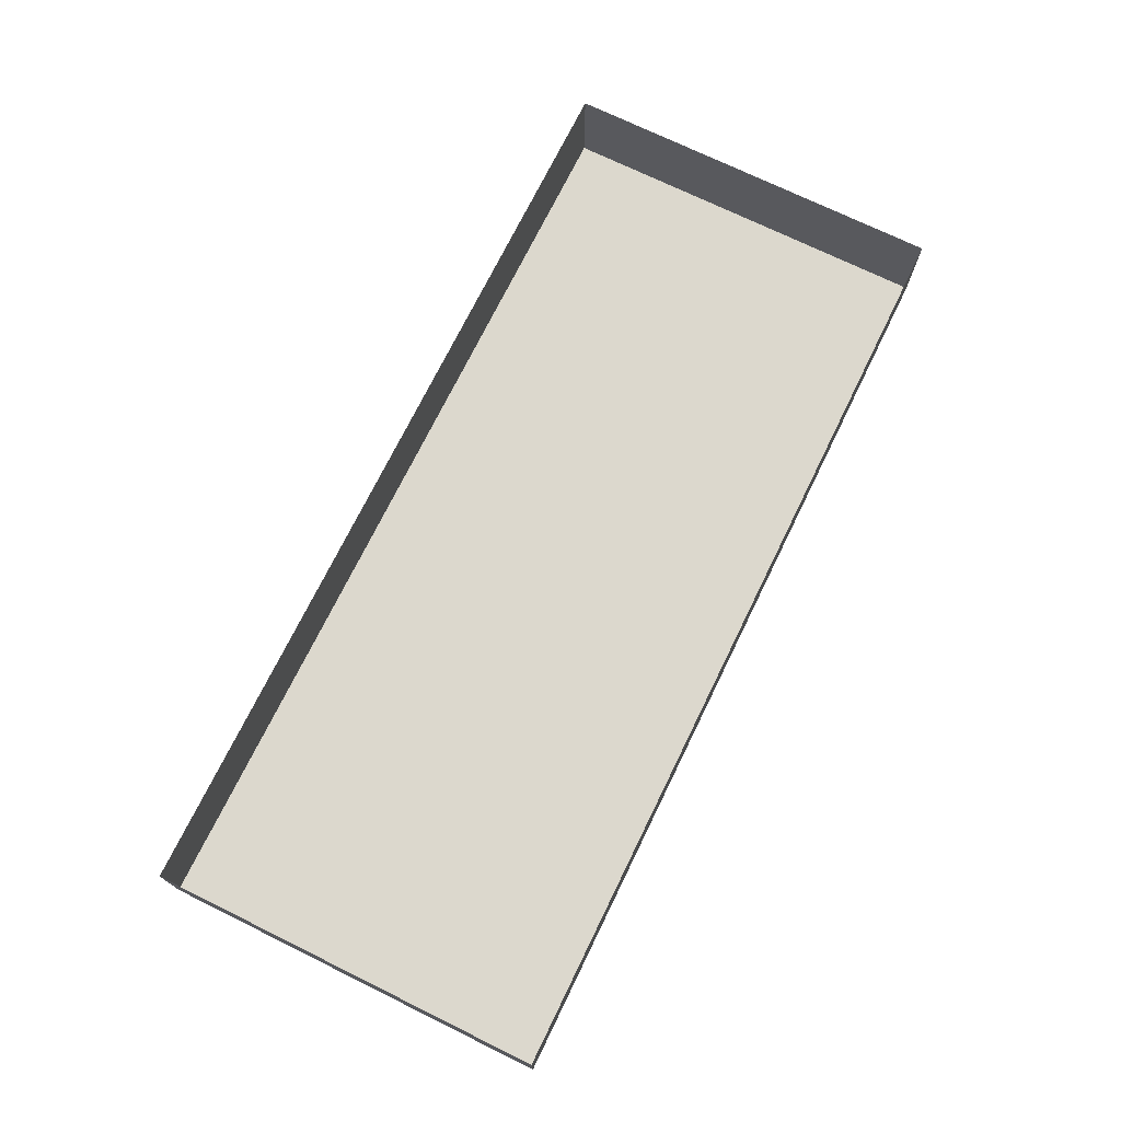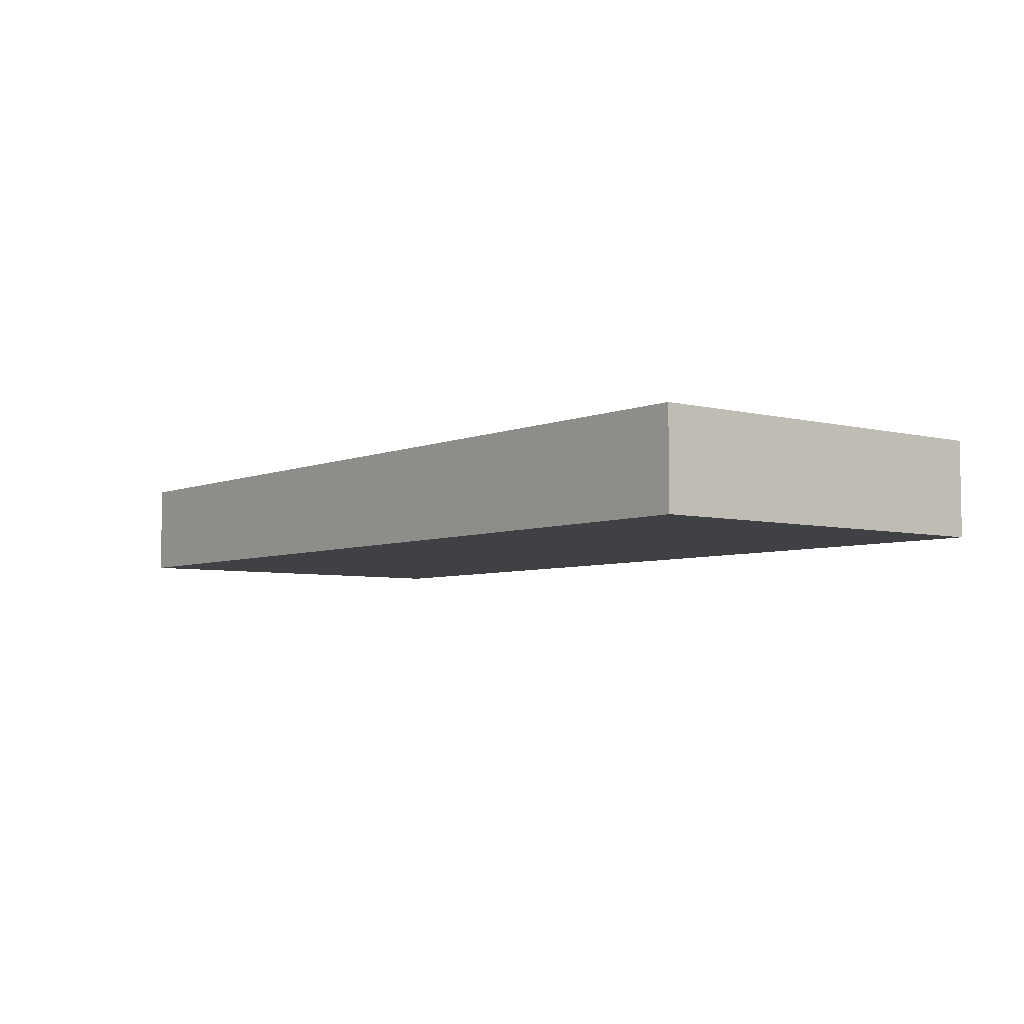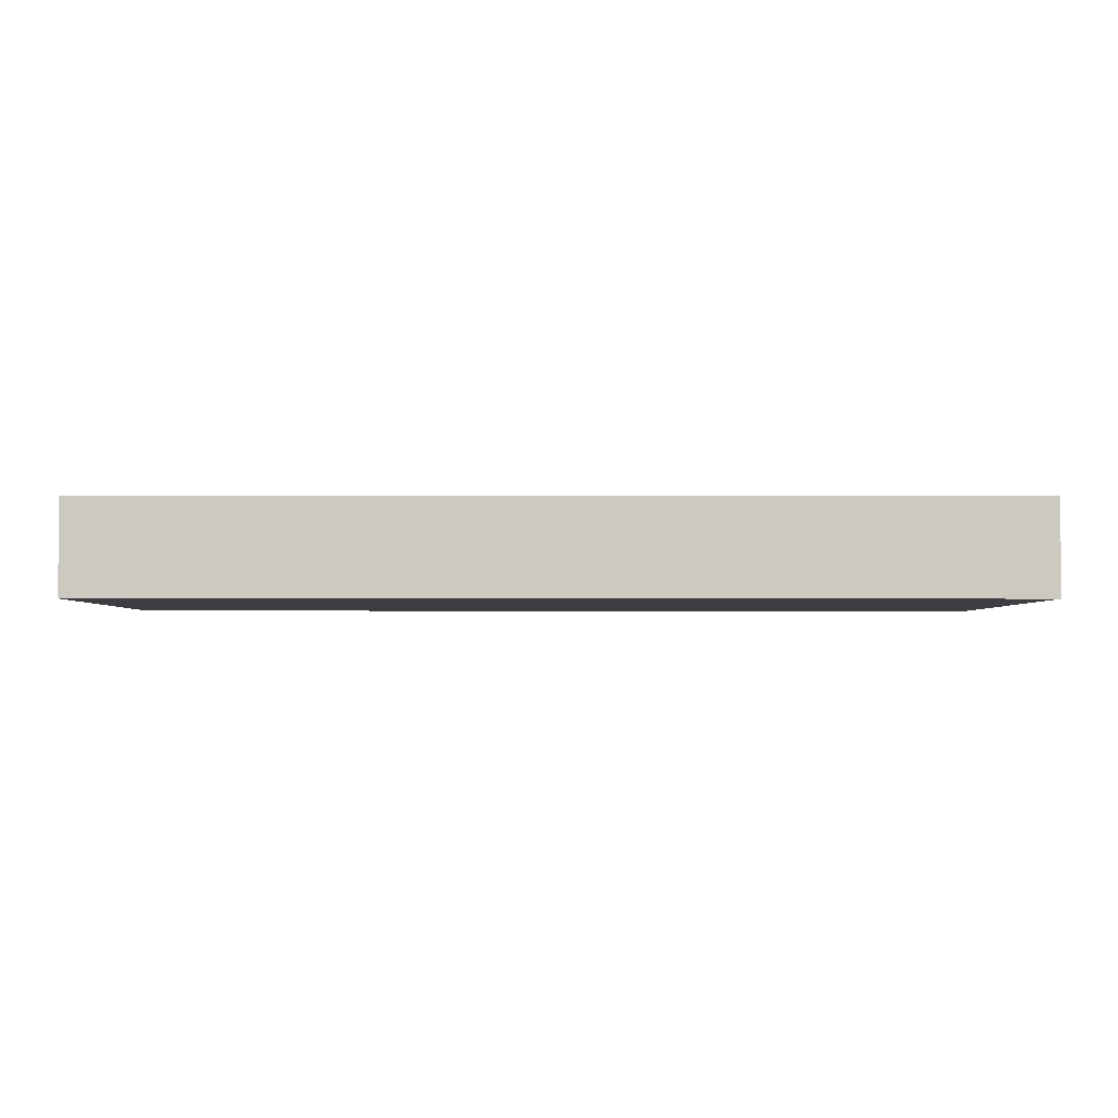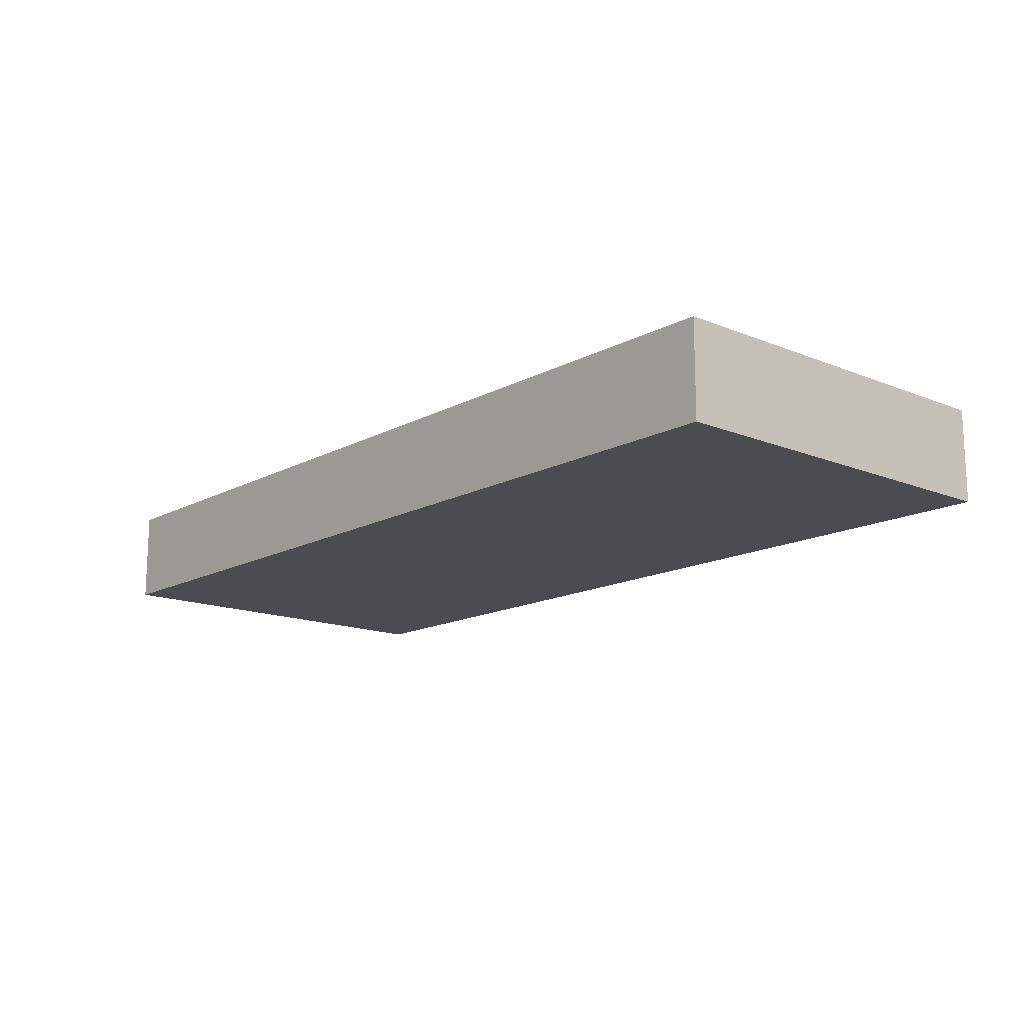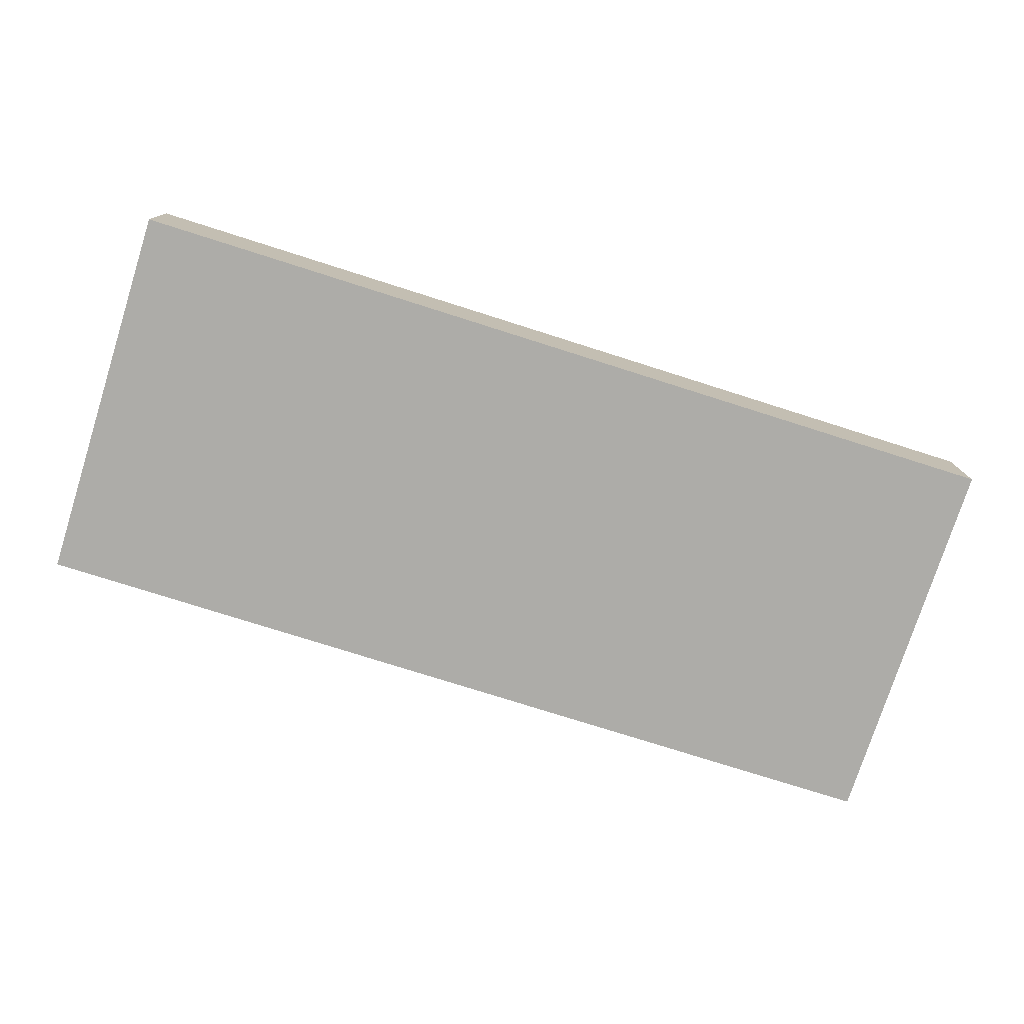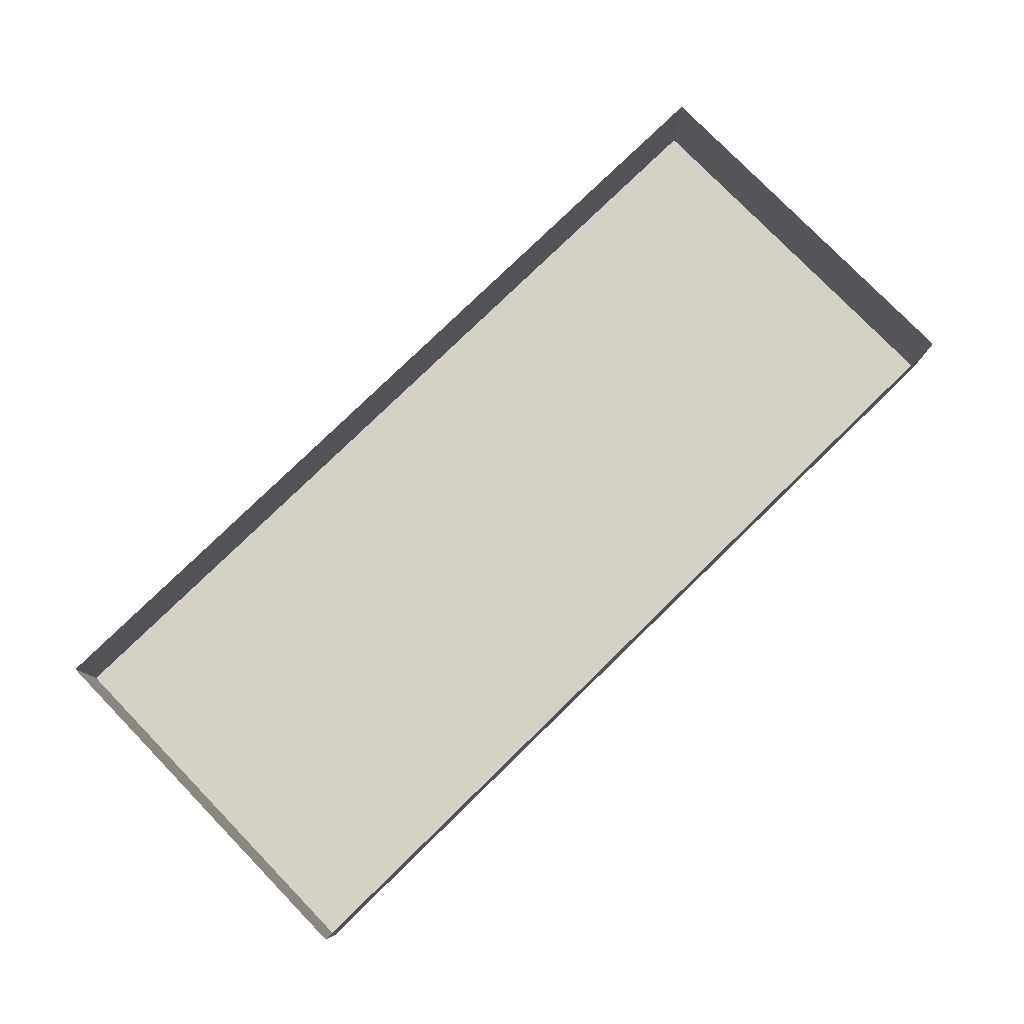
<metadata>
{"format":"obj","ext":"obj","renderer":"f3d","projection":"perspective","resolution":1024,"background":"white","views":[{"elev":72.6,"azim":116.1,"up":"+Y"},{"elev":-5.4,"azim":51.7,"up":"+Y"},{"elev":-3.2,"azim":-0.5,"up":"+Y"},{"elev":-14.9,"azim":48.8,"up":"+Y"},{"elev":-76.6,"azim":-17.6,"up":"+Y"},{"elev":78.9,"azim":-44.2,"up":"+Y"}]}
</metadata>
<code>
v -90.02 -0 76.61
v 90.02 -0 76.61
v -90.02 18.55 76.61
v 90.02 18.55 76.61
v -90.02 18.55 0
v 90.02 18.55 0
v -90.02 -0 0
v 90.02 -0 0
v 0 18.55 0
v 0 -0 0
v 0 -0 76.61
v 0 18.55 76.61
f 1 11 12 3
f 5 9 10 7
f 7 10 11 1
f 2 8 6 4
f 7 1 3 5
f 9 6 8 10
f 11 10 8 2
f 12 11 2 4

</code>
